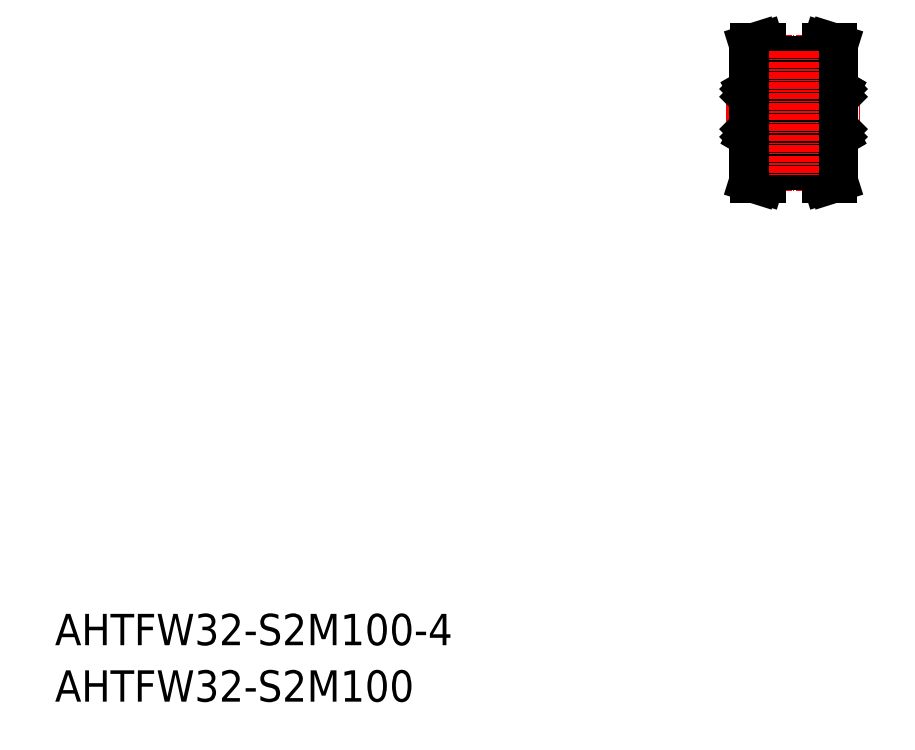
<metadata>
{"format":"dxf","ext":"dxf","renderer":"ezdxf+matplotlib","layout":"modelspace","background":"white","min_lineweight":24,"dpi":150}
</metadata>
<code>
0
SECTION
2
ENTITIES
0
TEXT
8
0
10
-286
20
-50
30
0
40
6
1
AHTFW32-S2M100-4
0
TEXT
8
0
10
-286
20
-60.81
30
0
40
6
1
AHTFW32-S2M100
0
LINE
8
CENTER
10
-157.6
20
51.91
30
0
11
-131.6
21
51.91
31
0
0
LINE
8
0
10
-150.1
20
60.85
30
0
11
-139.1
21
60.85
31
0
0
LINE
8
CENTER
10
-150.1
20
62.1
30
0
11
-139
21
62.1
31
0
0
LINE
8
0
10
-150.1
20
59.91
30
0
11
-152.1
21
59.91
31
0
0
LINE
8
0
10
-139.1
20
59.91
30
0
11
-137.1
21
59.91
31
0
0
LINE
8
0
10
-151.1
20
61.74
30
0
11
-151.1
21
59.91
31
0
0
LINE
8
0
10
-150.1
20
61.84
30
0
11
-150.1
21
59.91
31
0
0
LINE
8
0
10
-139.1
20
61.84
30
0
11
-139.1
21
59.91
31
0
0
LINE
8
0
10
-138.1
20
61.74
30
0
11
-138.1
21
59.91
31
0
0
LINE
8
0
10
-150.1
20
61.84
30
0
11
-139.1
21
61.84
31
0
0
LINE
8
0
10
-152.1
20
59.91
30
0
11
-152.1
21
43.91
31
0
0
LINE
8
0
10
-137.1
20
59.91
30
0
11
-137.1
21
43.91
31
0
0
LINE
8
0
10
-151.9
20
64.41
30
0
11
-151.1
21
61.74
31
0
0
LINE
8
0
10
-150.9
20
64.41
30
0
11
-150.1
21
61.84
31
0
0
LINE
8
0
10
-151.9
20
64.41
30
0
11
-150.9
21
64.41
31
0
0
LINE
8
0
10
-137.2
20
64.41
30
0
11
-138.1
21
61.74
31
0
0
LINE
8
0
10
-138.2
20
64.41
30
0
11
-139.1
21
61.84
31
0
0
LINE
8
0
10
-137.2
20
64.41
30
0
11
-138.2
21
64.41
31
0
0
LINE
8
0
10
-148.1
20
56.66
30
0
11
-141.1
21
56.66
31
0
0
LINE
8
0
10
-148.1
20
57.27
30
0
11
-148.1
21
46.57
31
0
0
LINE
8
0
10
-152.1
20
57.25
30
0
11
-152.1
21
46.57
31
0
0
ARC
8
0
10
-151.9
20
49.77
30
0
40
0.15
50
90
51
180
0
ARC
8
0
10
-151.9
20
46.57
30
0
40
0.15
50
180
51
270
0
LINE
8
0
10
-151.9
20
47.85
30
0
11
-151.9
21
48.52
31
0
0
LINE
8
0
10
-152
20
47.8
30
0
11
-152
21
48.52
31
0
0
CIRCLE
8
0
10
-150.1
20
48.17
30
0
40
0.7937
0
LINE
8
0
10
-148.1
20
47.8
30
0
11
-148.1
21
48.52
31
0
0
LINE
8
0
10
-148.2
20
47.85
30
0
11
-148.2
21
48.52
31
0
0
LINE
8
0
10
-148.5
20
47.62
30
0
11
-149.5
21
47.62
31
0
0
LINE
8
0
10
-151.9
20
46.42
30
0
11
-148.2
21
46.42
31
0
0
LINE
8
0
10
-151.6
20
47.62
30
0
11
-150.6
21
47.62
31
0
0
ARC
8
0
10
-151.8
20
47.37
30
0
40
0.08
50
180
51
0
0
ARC
8
0
10
-151.8
20
47.37
30
0
40
0.16
50
180
51
0
0
LINE
8
0
10
-151.7
20
47.37
30
0
11
-151.7
21
47.63
31
0
0
LINE
8
0
10
-151.7
20
47.37
30
0
11
-151.7
21
47.68
31
0
0
LINE
8
0
10
-151.7
20
47.63
30
0
11
-152
21
47.8
31
0
0
LINE
8
0
10
-151.7
20
47.68
30
0
11
-151.9
21
47.85
31
0
0
LINE
8
0
10
-151.9
20
47.53
30
0
11
-152
21
47.53
31
0
0
LINE
8
0
10
-152
20
47.37
30
0
11
-152
21
47.37
31
0
0
LINE
8
0
10
-152.1
20
47.34
30
0
11
-152
21
47.37
31
0
0
LINE
8
0
10
-151.7
20
47.59
30
0
11
-151.6
21
47.62
31
0
0
LINE
8
0
10
-152
20
47.37
30
0
11
-152
21
47.53
31
0
0
LINE
8
0
10
-151.9
20
47.37
30
0
11
-151.9
21
47.53
31
0
0
ARC
8
0
10
-148.3
20
47.37
30
0
40
0.16
50
180
51
0
0
ARC
8
0
10
-148.3
20
47.37
30
0
40
0.08
50
180
51
0
0
ARC
8
0
10
-148.2
20
46.57
30
0
40
0.15
50
270
51
360
0
LINE
8
0
10
-148.4
20
47.59
30
0
11
-148.5
21
47.62
31
0
0
LINE
8
0
10
-148.4
20
47.37
30
0
11
-148.4
21
47.63
31
0
0
LINE
8
0
10
-148.4
20
47.37
30
0
11
-148.4
21
47.68
31
0
0
LINE
8
0
10
-148.4
20
47.63
30
0
11
-148.1
21
47.8
31
0
0
LINE
8
0
10
-148.2
20
47.37
30
0
11
-148.2
21
47.53
31
0
0
LINE
8
0
10
-148.4
20
47.68
30
0
11
-148.2
21
47.85
31
0
0
LINE
8
0
10
-148.1
20
47.37
30
0
11
-148.1
21
47.37
31
0
0
LINE
8
0
10
-148.1
20
47.34
30
0
11
-148.1
21
47.37
31
0
0
LINE
8
0
10
-148.1
20
47.37
30
0
11
-148.1
21
47.53
31
0
0
LINE
8
0
10
-148.2
20
47.53
30
0
11
-148.1
21
47.53
31
0
0
LINE
8
0
10
-148.2
20
48.72
30
0
11
-149.5
21
48.72
31
0
0
LINE
8
0
10
-148.2
20
49.92
30
0
11
-151.9
21
49.92
31
0
0
LINE
8
0
10
-150.6
20
48.72
30
0
11
-152
21
48.72
31
0
0
LINE
8
0
10
-151.8
20
48.62
30
0
11
-151.9
21
48.62
31
0
0
LINE
8
0
10
-151.8
20
48.54
30
0
11
-151.9
21
48.54
31
0
0
LINE
8
0
10
-151.8
20
48.54
30
0
11
-151.8
21
48.62
31
0
0
LINE
8
0
10
-152
20
48.72
30
0
11
-152.1
21
48.82
31
0
0
ARC
8
0
10
-151.9
20
48.52
30
0
40
0.1
50
90
51
180
0
ARC
8
0
10
-151.9
20
48.52
30
0
40
0.02
50
90
51
180
0
LINE
8
0
10
-148.3
20
48.54
30
0
11
-148.3
21
48.62
31
0
0
LINE
8
0
10
-148.3
20
48.54
30
0
11
-148.2
21
48.54
31
0
0
LINE
8
0
10
-148.3
20
48.62
30
0
11
-148.2
21
48.62
31
0
0
LINE
8
0
10
-148.1
20
48.82
30
0
11
-148.2
21
48.72
31
0
0
ARC
8
0
10
-148.2
20
48.52
30
0
40
0.1
50
0
51
90
0
ARC
8
0
10
-148.2
20
48.52
30
0
40
0.02
50
0
51
90
0
ARC
8
0
10
-148.2
20
49.77
30
0
40
0.15
50
360
51
90
0
ARC
8
0
10
-151.9
20
54.07
30
0
40
0.15
50
180
51
270
0
ARC
8
0
10
-151.9
20
57.27
30
0
40
0.15
50
90
51
180
0
ARC
8
0
10
-151.8
20
56.48
30
0
40
0.16
50
0
51
180
0
ARC
8
0
10
-151.8
20
56.48
30
0
40
0.08
50
0
51
180
0
ARC
8
0
10
-148.3
20
56.48
30
0
40
0.08
50
0
51
180
0
ARC
8
0
10
-148.3
20
56.48
30
0
40
0.16
50
0
51
180
0
LINE
8
0
10
-148.5
20
56.22
30
0
11
-149.5
21
56.22
31
0
0
LINE
8
0
10
-148.2
20
53.92
30
0
11
-151.9
21
53.92
31
0
0
LINE
8
0
10
-148.2
20
55.12
30
0
11
-149.5
21
55.12
31
0
0
LINE
8
0
10
-151.6
20
56.22
30
0
11
-150.6
21
56.22
31
0
0
LINE
8
0
10
-150.6
20
55.12
30
0
11
-152
21
55.12
31
0
0
CIRCLE
8
0
10
-150.1
20
55.67
30
0
40
0.7937
0
LINE
8
0
10
-151.9
20
56
30
0
11
-151.9
21
55.32
31
0
0
LINE
8
0
10
-152
20
56.05
30
0
11
-152
21
55.32
31
0
0
LINE
8
0
10
-152
20
55.12
30
0
11
-152.1
21
55.02
31
0
0
LINE
8
0
10
-151.8
20
55.22
30
0
11
-151.9
21
55.22
31
0
0
LINE
8
0
10
-151.8
20
55.3
30
0
11
-151.9
21
55.3
31
0
0
LINE
8
0
10
-151.8
20
55.3
30
0
11
-151.8
21
55.22
31
0
0
ARC
8
0
10
-151.9
20
55.32
30
0
40
0.1
50
180
51
270
0
ARC
8
0
10
-151.9
20
55.32
30
0
40
0.02
50
180
51
270
0
LINE
8
0
10
-152
20
56.48
30
0
11
-152
21
56.48
31
0
0
LINE
8
0
10
-152.1
20
56.51
30
0
11
-152
21
56.48
31
0
0
LINE
8
0
10
-151.7
20
56.25
30
0
11
-151.6
21
56.22
31
0
0
LINE
8
0
10
-152
20
56.48
30
0
11
-152
21
56.32
31
0
0
LINE
8
0
10
-151.9
20
56.48
30
0
11
-151.9
21
56.32
31
0
0
LINE
8
0
10
-151.9
20
56.32
30
0
11
-152
21
56.32
31
0
0
LINE
8
0
10
-151.7
20
56.48
30
0
11
-151.7
21
56.21
31
0
0
LINE
8
0
10
-151.7
20
56.48
30
0
11
-151.7
21
56.17
31
0
0
LINE
8
0
10
-151.7
20
56.21
30
0
11
-152
21
56.05
31
0
0
LINE
8
0
10
-151.7
20
56.17
30
0
11
-151.9
21
56
31
0
0
ARC
8
0
10
-148.2
20
54.07
30
0
40
0.15
50
270
51
360
0
LINE
8
0
10
-148.1
20
56.05
30
0
11
-148.1
21
55.32
31
0
0
LINE
8
0
10
-148.2
20
56
30
0
11
-148.2
21
55.32
31
0
0
LINE
8
0
10
-148.1
20
55.02
30
0
11
-148.2
21
55.12
31
0
0
LINE
8
0
10
-148.3
20
55.3
30
0
11
-148.3
21
55.22
31
0
0
LINE
8
0
10
-148.3
20
55.22
30
0
11
-148.2
21
55.22
31
0
0
LINE
8
0
10
-148.3
20
55.3
30
0
11
-148.2
21
55.3
31
0
0
ARC
8
0
10
-148.2
20
55.32
30
0
40
0.02
50
270
51
0
0
ARC
8
0
10
-148.2
20
55.32
30
0
40
0.1
50
270
51
0
0
LINE
8
0
10
-148.4
20
56.25
30
0
11
-148.5
21
56.22
31
0
0
LINE
8
0
10
-148.4
20
56.48
30
0
11
-148.4
21
56.17
31
0
0
LINE
8
0
10
-148.4
20
56.48
30
0
11
-148.4
21
56.21
31
0
0
LINE
8
0
10
-148.1
20
56.48
30
0
11
-148.1
21
56.48
31
0
0
LINE
8
0
10
-148.2
20
56.32
30
0
11
-148.1
21
56.32
31
0
0
LINE
8
0
10
-148.2
20
56.48
30
0
11
-148.2
21
56.32
31
0
0
LINE
8
0
10
-148.1
20
56.48
30
0
11
-148.1
21
56.32
31
0
0
LINE
8
0
10
-148.1
20
56.51
30
0
11
-148.1
21
56.48
31
0
0
LINE
8
0
10
-148.4
20
56.21
30
0
11
-148.1
21
56.05
31
0
0
LINE
8
0
10
-148.4
20
56.17
30
0
11
-148.2
21
56
31
0
0
LINE
8
0
10
-151.9
20
57.42
30
0
11
-148.2
21
57.42
31
0
0
ARC
8
0
10
-148.2
20
57.27
30
0
40
0.15
50
360
51
90
0
LINE
8
0
10
-141.1
20
57.27
30
0
11
-141.1
21
46.57
31
0
0
LINE
8
0
10
-137.1
20
57.25
30
0
11
-137.1
21
46.57
31
0
0
LINE
8
0
10
-137.2
20
47.85
30
0
11
-137.2
21
48.52
31
0
0
LINE
8
0
10
-137.1
20
47.8
30
0
11
-137.1
21
48.52
31
0
0
CIRCLE
8
0
10
-139.1
20
48.17
30
0
40
0.7937
0
LINE
8
0
10
-141
20
47.8
30
0
11
-141
21
48.52
31
0
0
LINE
8
0
10
-140.9
20
47.85
30
0
11
-140.9
21
48.52
31
0
0
LINE
8
0
10
-137.2
20
46.42
30
0
11
-140.9
21
46.42
31
0
0
ARC
8
0
10
-140.8
20
47.37
30
0
40
0.16
50
180
51
0.00037
0
ARC
8
0
10
-140.8
20
47.37
30
0
40
0.08
50
180
51
0.0007
0
LINE
8
0
10
-140.7
20
47.63
30
0
11
-141
21
47.8
31
0
0
LINE
8
0
10
-140.7
20
47.68
30
0
11
-140.9
21
47.85
31
0
0
ARC
8
0
10
-137.2
20
46.57
30
0
40
0.15
50
270
51
7e-15
0
LINE
8
0
10
-140.6
20
47.62
30
0
11
-139.6
21
47.62
31
0
0
LINE
8
0
10
-137.5
20
47.62
30
0
11
-138.5
21
47.62
31
0
0
ARC
8
0
10
-137.3
20
47.37
30
0
40
0.08
50
180
51
5e-05
0
ARC
8
0
10
-137.3
20
47.37
30
0
40
0.16
50
180
51
5e-05
0
LINE
8
0
10
-137.4
20
47.37
30
0
11
-137.4
21
47.63
31
0
0
LINE
8
0
10
-137.4
20
47.37
30
0
11
-137.4
21
47.68
31
0
0
LINE
8
0
10
-137.4
20
47.63
30
0
11
-137.1
21
47.8
31
0
0
LINE
8
0
10
-137.4
20
47.68
30
0
11
-137.2
21
47.85
31
0
0
LINE
8
0
10
-137.2
20
47.53
30
0
11
-137.1
21
47.53
31
0
0
LINE
8
0
10
-137.1
20
47.37
30
0
11
-137.1
21
47.37
31
0
0
LINE
8
0
10
-137.1
20
47.34
30
0
11
-137.1
21
47.37
31
0
0
LINE
8
0
10
-137.4
20
47.59
30
0
11
-137.5
21
47.62
31
0
0
LINE
8
0
10
-137.1
20
47.37
30
0
11
-137.1
21
47.53
31
0
0
LINE
8
0
10
-137.2
20
47.37
30
0
11
-137.2
21
47.53
31
0
0
LINE
8
0
10
-140.7
20
47.59
30
0
11
-140.6
21
47.62
31
0
0
LINE
8
0
10
-140.7
20
47.37
30
0
11
-140.7
21
47.63
31
0
0
LINE
8
0
10
-140.7
20
47.37
30
0
11
-140.7
21
47.68
31
0
0
ARC
8
0
10
-140.9
20
46.57
30
0
40
0.15
50
180
51
270
0
LINE
8
0
10
-140.9
20
47.37
30
0
11
-140.9
21
47.53
31
0
0
LINE
8
0
10
-141
20
47.37
30
0
11
-141
21
47.37
31
0
0
LINE
8
0
10
-141.1
20
47.34
30
0
11
-141
21
47.37
31
0
0
LINE
8
0
10
-141
20
47.37
30
0
11
-141
21
47.53
31
0
0
LINE
8
0
10
-140.9
20
47.53
30
0
11
-141
21
47.53
31
0
0
LINE
8
0
10
-141
20
48.72
30
0
11
-139.6
21
48.72
31
0
0
LINE
8
0
10
-140.9
20
49.92
30
0
11
-137.2
21
49.92
31
0
0
LINE
8
0
10
-140.8
20
48.54
30
0
11
-140.9
21
48.54
31
0
0
LINE
8
0
10
-140.8
20
48.62
30
0
11
-140.9
21
48.62
31
0
0
ARC
8
0
10
-137.2
20
49.77
30
0
40
0.15
50
7e-15
51
90
0
LINE
8
0
10
-138.5
20
48.72
30
0
11
-137.2
21
48.72
31
0
0
LINE
8
0
10
-137.3
20
48.62
30
0
11
-137.2
21
48.62
31
0
0
LINE
8
0
10
-137.3
20
48.54
30
0
11
-137.2
21
48.54
31
0
0
LINE
8
0
10
-137.3
20
48.54
30
0
11
-137.3
21
48.62
31
0
0
LINE
8
0
10
-137.2
20
48.72
30
0
11
-137.1
21
48.82
31
0
0
ARC
8
0
10
-137.2
20
48.52
30
0
40
0.1
50
5e-05
51
90
0
ARC
8
0
10
-137.2
20
48.52
30
0
40
0.02
50
5e-05
51
90
0
LINE
8
0
10
-140.8
20
48.54
30
0
11
-140.8
21
48.62
31
0
0
LINE
8
0
10
-141.1
20
48.82
30
0
11
-141
21
48.72
31
0
0
ARC
8
0
10
-140.9
20
48.52
30
0
40
0.1
50
90
51
180
0
ARC
8
0
10
-140.9
20
48.52
30
0
40
0.02
50
90
51
180
0
ARC
8
0
10
-140.9
20
49.77
30
0
40
0.15
50
90
51
180
0
ARC
8
0
10
-140.8
20
56.48
30
0
40
0.08
50
5e-05
51
180
0
ARC
8
0
10
-140.8
20
56.48
30
0
40
0.16
50
5e-05
51
180
0
LINE
8
0
10
-137.2
20
57.42
30
0
11
-140.9
21
57.42
31
0
0
LINE
8
0
10
-140.9
20
53.92
30
0
11
-137.2
21
53.92
31
0
0
LINE
8
0
10
-141
20
55.12
30
0
11
-139.6
21
55.12
31
0
0
LINE
8
0
10
-140.8
20
55.22
30
0
11
-140.9
21
55.22
31
0
0
LINE
8
0
10
-140.8
20
55.3
30
0
11
-140.9
21
55.3
31
0
0
LINE
8
0
10
-140.7
20
56.21
30
0
11
-141
21
56.05
31
0
0
LINE
8
0
10
-140.7
20
56.17
30
0
11
-140.9
21
56
31
0
0
ARC
8
0
10
-137.2
20
57.27
30
0
40
0.15
50
7e-15
51
90
0
ARC
8
0
10
-137.3
20
56.48
30
0
40
0.16
50
5e-05
51
180
0
ARC
8
0
10
-137.3
20
56.48
30
0
40
0.08
50
5e-05
51
180
0
LINE
8
0
10
-140.6
20
56.22
30
0
11
-139.6
21
56.22
31
0
0
LINE
8
0
10
-137.5
20
56.22
30
0
11
-138.5
21
56.22
31
0
0
LINE
8
0
10
-137.1
20
56.48
30
0
11
-137.1
21
56.48
31
0
0
LINE
8
0
10
-137.1
20
56.51
30
0
11
-137.1
21
56.48
31
0
0
LINE
8
0
10
-137.4
20
56.25
30
0
11
-137.5
21
56.22
31
0
0
LINE
8
0
10
-137.1
20
56.48
30
0
11
-137.1
21
56.32
31
0
0
LINE
8
0
10
-137.2
20
56.48
30
0
11
-137.2
21
56.32
31
0
0
LINE
8
0
10
-137.2
20
56.32
30
0
11
-137.1
21
56.32
31
0
0
LINE
8
0
10
-137.4
20
56.48
30
0
11
-137.4
21
56.21
31
0
0
LINE
8
0
10
-137.4
20
56.48
30
0
11
-137.4
21
56.17
31
0
0
LINE
8
0
10
-140.7
20
56.25
30
0
11
-140.6
21
56.22
31
0
0
LINE
8
0
10
-140.7
20
56.48
30
0
11
-140.7
21
56.17
31
0
0
LINE
8
0
10
-140.7
20
56.48
30
0
11
-140.7
21
56.21
31
0
0
ARC
8
0
10
-137.2
20
54.07
30
0
40
0.15
50
270
51
7e-15
0
LINE
8
0
10
-138.5
20
55.12
30
0
11
-137.2
21
55.12
31
0
0
LINE
8
0
10
-137.2
20
56
30
0
11
-137.2
21
55.32
31
0
0
LINE
8
0
10
-137.1
20
56.05
30
0
11
-137.1
21
55.32
31
0
0
LINE
8
0
10
-137.2
20
55.12
30
0
11
-137.1
21
55.02
31
0
0
LINE
8
0
10
-137.3
20
55.22
30
0
11
-137.2
21
55.22
31
0
0
LINE
8
0
10
-137.3
20
55.3
30
0
11
-137.2
21
55.3
31
0
0
LINE
8
0
10
-137.3
20
55.3
30
0
11
-137.3
21
55.22
31
0
0
ARC
8
0
10
-137.2
20
55.32
30
0
40
0.1
50
270
51
5e-05
0
ARC
8
0
10
-137.2
20
55.32
30
0
40
0.02
50
270
51
5e-05
0
LINE
8
0
10
-140.8
20
55.3
30
0
11
-140.8
21
55.22
31
0
0
CIRCLE
8
0
10
-139.1
20
55.67
30
0
40
0.7937
0
LINE
8
0
10
-137.4
20
56.21
30
0
11
-137.1
21
56.05
31
0
0
LINE
8
0
10
-137.4
20
56.17
30
0
11
-137.2
21
56
31
0
0
LINE
8
0
10
-141
20
56.48
30
0
11
-141
21
56.48
31
0
0
LINE
8
0
10
-140.9
20
56.32
30
0
11
-141
21
56.32
31
0
0
LINE
8
0
10
-140.9
20
56.48
30
0
11
-140.9
21
56.32
31
0
0
LINE
8
0
10
-141
20
56.48
30
0
11
-141
21
56.32
31
0
0
LINE
8
0
10
-141.1
20
56.51
30
0
11
-141
21
56.48
31
0
0
ARC
8
0
10
-140.9
20
57.27
30
0
40
0.15
50
90
51
180
0
ARC
8
0
10
-140.9
20
54.07
30
0
40
0.15
50
180
51
270
0
LINE
8
0
10
-141
20
56.05
30
0
11
-141
21
55.32
31
0
0
LINE
8
0
10
-140.9
20
56
30
0
11
-140.9
21
55.32
31
0
0
LINE
8
0
10
-141.1
20
55.02
30
0
11
-141
21
55.12
31
0
0
ARC
8
0
10
-140.9
20
55.32
30
0
40
0.02
50
180
51
270
0
ARC
8
0
10
-140.9
20
55.32
30
0
40
0.1
50
180
51
270
0
LINE
8
0
10
-137.2
20
39.41
30
0
11
-138.1
21
42.09
31
0
0
LINE
8
0
10
-138.2
20
39.41
30
0
11
-139.1
21
41.98
31
0
0
LINE
8
0
10
-151.9
20
39.41
30
0
11
-151.1
21
42.09
31
0
0
LINE
8
0
10
-150.9
20
39.41
30
0
11
-150.1
21
41.98
31
0
0
LINE
8
0
10
-150.1
20
42.98
30
0
11
-139.1
21
42.98
31
0
0
LINE
8
CENTER
10
-150.1
20
41.73
30
0
11
-139
21
41.73
31
0
0
LINE
8
0
10
-150.1
20
41.98
30
0
11
-139.1
21
41.98
31
0
0
LINE
8
0
10
-150.1
20
43.91
30
0
11
-152.1
21
43.91
31
0
0
LINE
8
0
10
-150.1
20
41.98
30
0
11
-150.1
21
43.91
31
0
0
LINE
8
0
10
-151.1
20
42.09
30
0
11
-151.1
21
43.91
31
0
0
LINE
8
0
10
-139.1
20
43.91
30
0
11
-137.1
21
43.91
31
0
0
LINE
8
0
10
-138.1
20
42.09
30
0
11
-138.1
21
43.91
31
0
0
LINE
8
0
10
-139.1
20
41.98
30
0
11
-139.1
21
43.91
31
0
0
LINE
8
0
10
-151.9
20
39.41
30
0
11
-150.9
21
39.41
31
0
0
LINE
8
0
10
-137.2
20
39.41
30
0
11
-138.2
21
39.41
31
0
0
LINE
8
0
10
-148.1
20
47.16
30
0
11
-141.1
21
47.16
31
0
0
LINE
8
CENTER
10
-144.6
20
63.76
30
0
11
-144.6
21
39.86
31
0
0
ENDSEC
0
EOF

</code>
